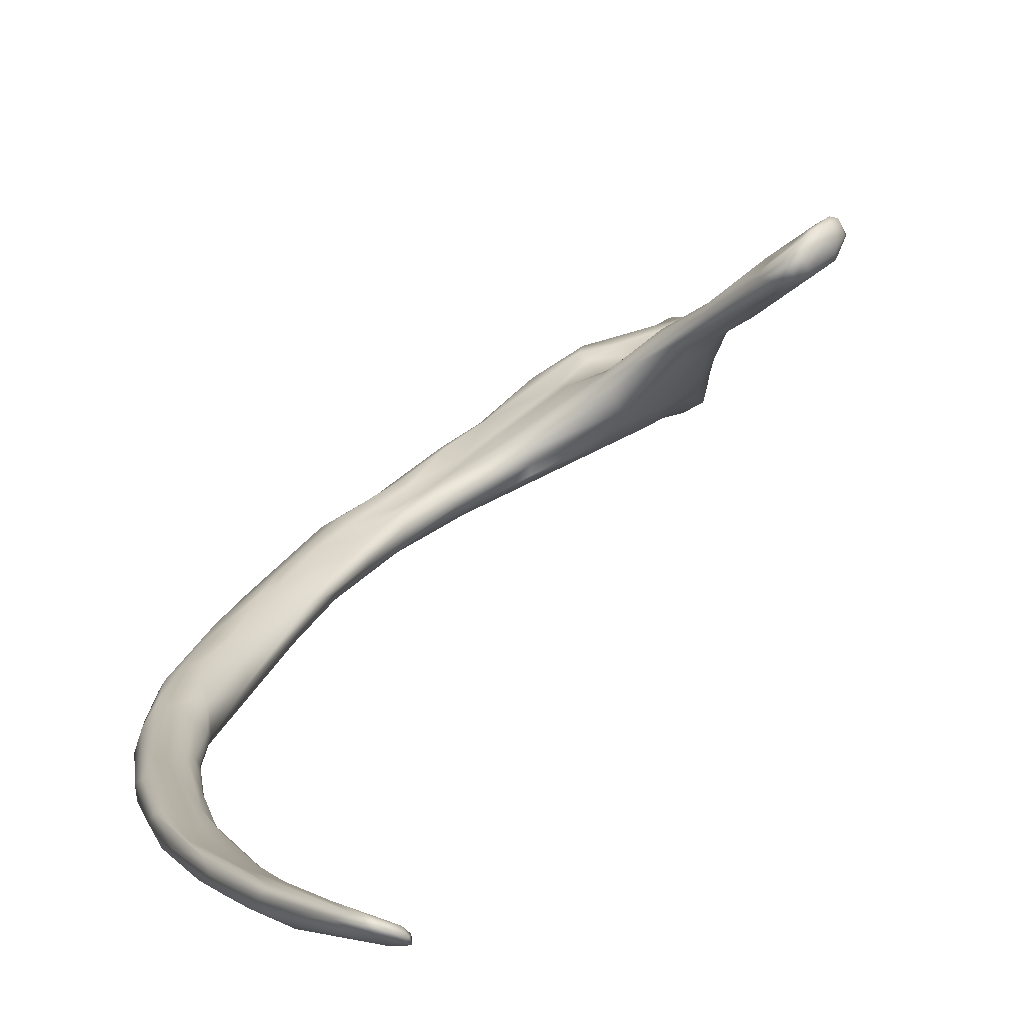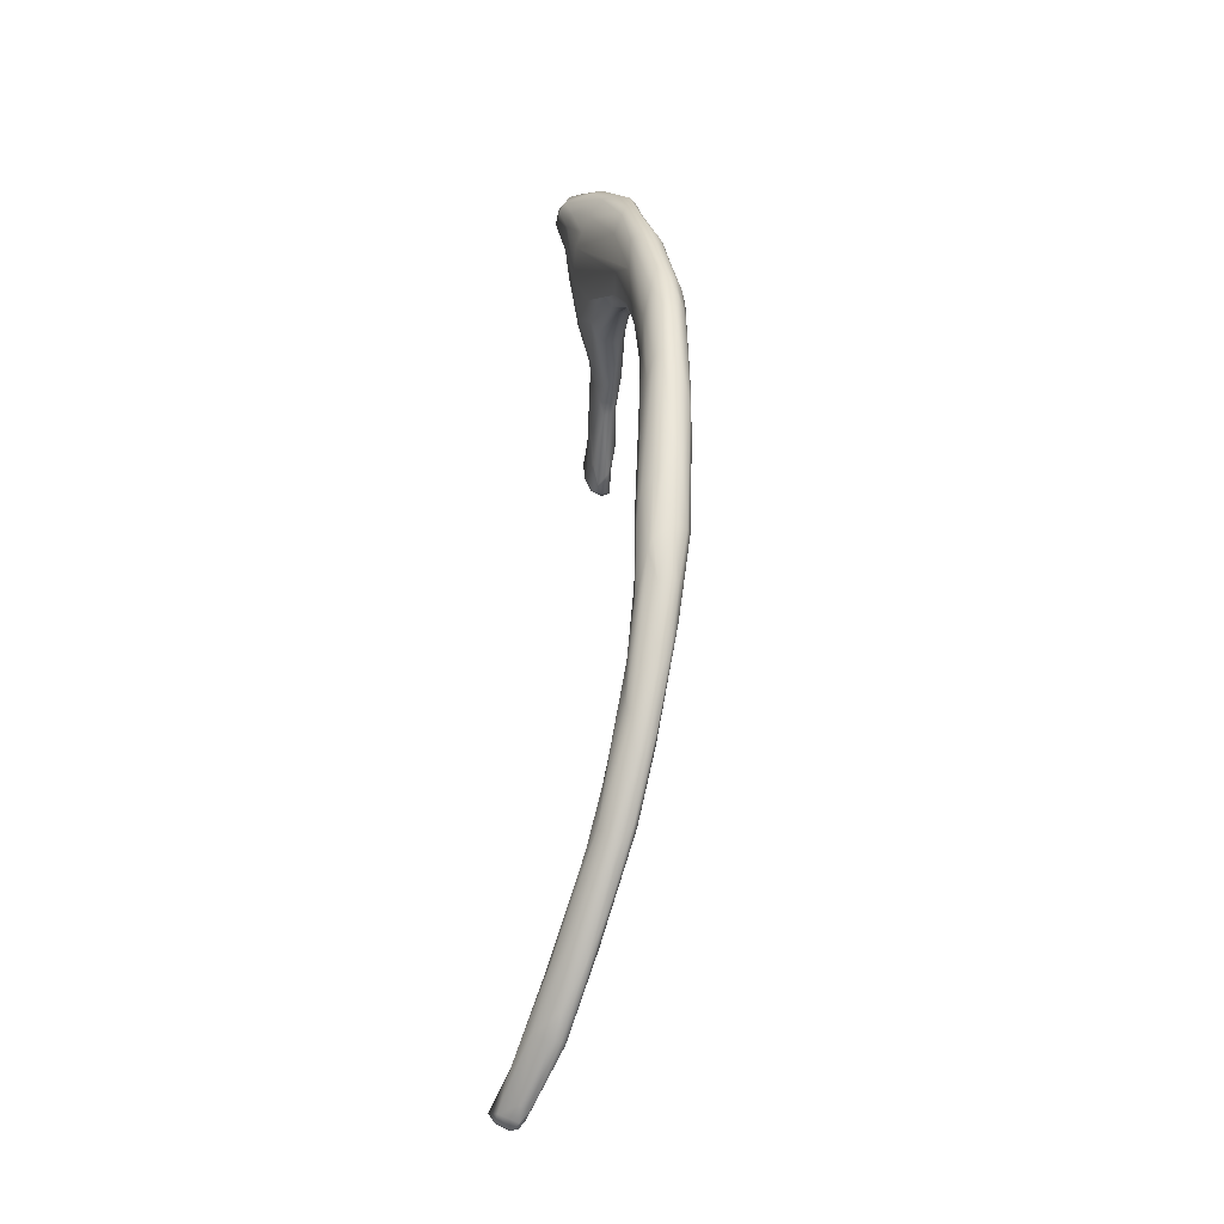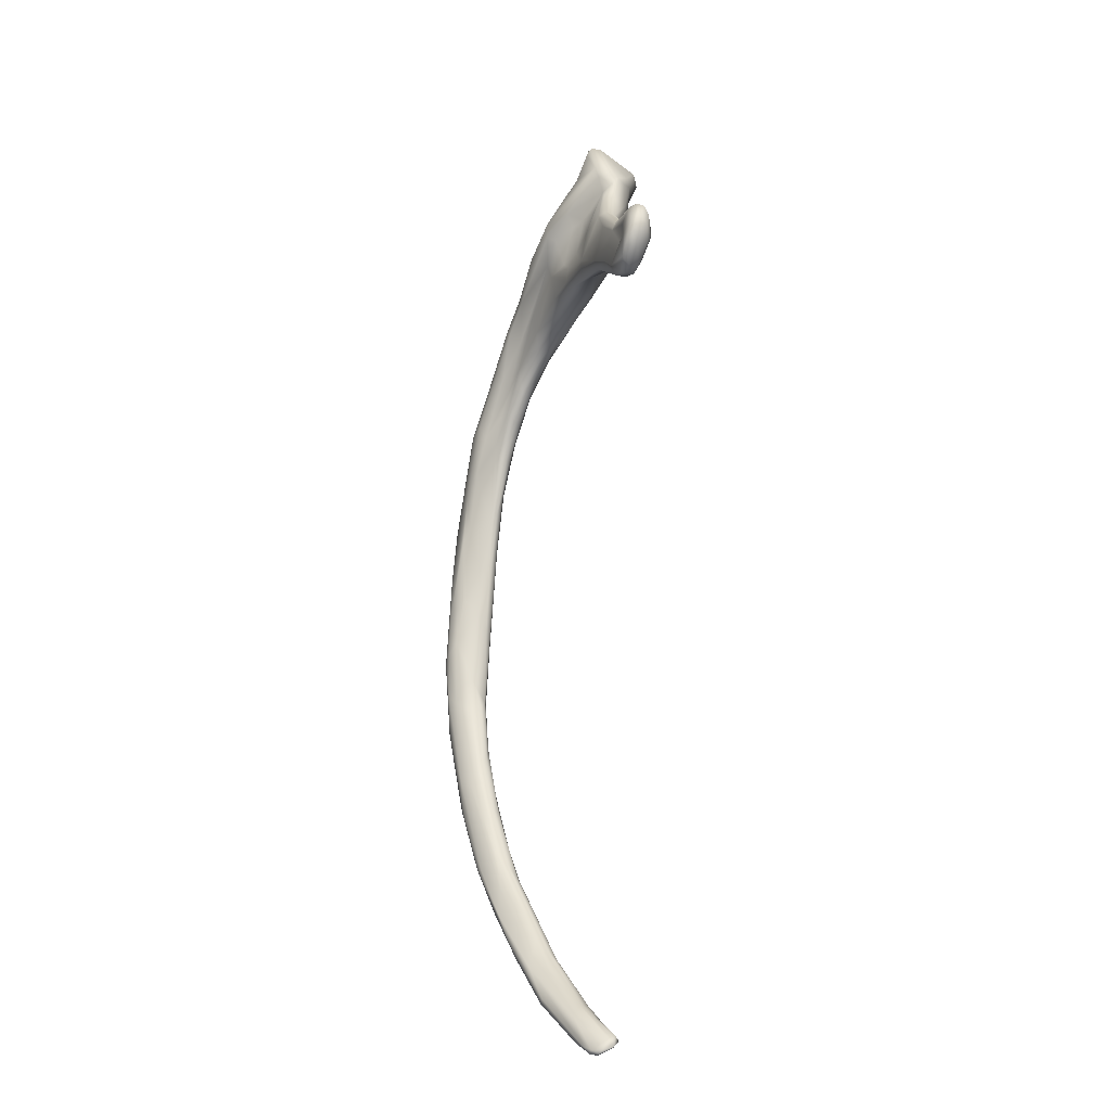
<metadata>
{"format":"obj","ext":"obj","renderer":"f3d","projection":"perspective","resolution":1024,"background":"white","views":[{"elev":4.3,"azim":-179.9,"up":"+Y"},{"elev":-11.7,"azim":48.2,"up":"+Z"},{"elev":-40.1,"azim":-146.2,"up":"+Z"}]}
</metadata>
<code>
v -0.1469 0.0638 0.1099
v -0.2502 0.1774 -0.0666
v -0.1332 0.1083 0.1745
v -0.1746 0.1263 0.2739
v -0.1826 0.09319 0.1195
v -0.1856 0.08053 0.1803
v -0.2618 0.1779 -0.05109
v -0.2851 0.2104 -0.04706
v -0.2833 0.1979 -0.04639
v -0.2849 0.1936 -0.03922
v -0.2629 0.2178 -0.05939
v -0.2791 0.229 -0.03664
v -0.195 0.07708 0.2592
v -0.1928 0.07081 0.2612
v 0.0432 -0.2127 -0.8384
v 0.06488 -0.2071 -0.8605
v -0.1148 0.119 0.1879
v -0.1778 0.1388 0.203
v -0.1558 0.1167 0.1679
v -0.115 0.1068 0.1733
v -0.1742 0.1019 0.2846
v -0.1981 0.1222 0.2047
v -0.1678 0.1393 0.269
v -0.1641 0.1237 0.2851
v -0.1689 0.08365 0.2875
v -0.1838 0.07509 0.2767
v -0.1853 0.06216 0.2654
v -0.1907 0.0625 0.2481
v -0.1951 0.09503 0.2329
v -0.1999 0.1109 0.2012
v -0.1917 0.1334 0.2044
v -0.174 0.1415 0.2223
v -0.1576 0.132 0.2771
v -0.1601 0.1397 0.2593
v -0.1362 0.1041 0.275
v -0.1626 0.1037 0.2886
v -0.1699 0.06803 0.2802
v -0.1723 0.05236 0.2556
v -0.1806 0.06984 0.2132
v -0.1946 0.08731 0.2213
v -0.1952 0.1033 0.1652
v -0.1908 0.1256 0.1942
v -0.07951 0.1155 0.1935
v -0.1341 0.1259 0.2375
v -0.1201 0.0586 0.267
v -0.167 0.05682 0.2683
v -0.1384 0.04471 0.2426
v -0.1525 0.0489 0.2303
v -0.1936 0.1254 0.1639
v -0.1948 0.1492 0.1112
v -0.1835 0.1337 0.1611
v -0.1836 0.1508 0.1085
v -0.1984 0.1637 0.06637
v -0.2073 0.1777 -0.01751
v -0.2402 0.1883 -0.01888
v -0.221 0.1837 -0.03981
v -0.2381 0.1918 -0.06588
v -0.2218 0.1771 -0.05143
v -0.2426 0.1874 -0.07034
v -0.2361 0.1745 -0.06212
v -0.2608 0.1839 -0.06355
v -0.2787 0.2233 -0.04841
v -0.292 0.2133 -0.03573
v -0.295 0.2138 -0.02015
v -0.2847 0.1918 -0.02182
v -0.2336 0.1634 -0.03569
v -0.185 0.1385 0.01183
v -0.1774 0.1526 0.02474
v -0.145 0.1336 0.06208
v -0.1476 0.1238 0.1239
v -0.1751 0.125 0.1876
v -0.1432 0.1306 0.05035
v -0.1772 0.1462 0.01462
v -0.2205 0.1444 0.02396
v -0.2881 0.2039 -0.003579
v -0.2602 0.1813 0.01152
v -0.2854 0.2138 0.002959
v -0.2563 0.1883 0.02174
v -0.2928 0.2203 -0.01067
v -0.2858 0.224 -0.005639
v -0.2874 0.2276 -0.02765
v -0.2739 0.2061 -0.05866
v -0.2537 0.1956 -0.0703
v -0.2518 0.2075 -0.06467
v -0.2603 0.2174 -0.03642
v -0.2719 0.2234 -0.00576
v -0.2518 0.2055 -0.004269
v -0.231 0.1951 0.00835
v -0.2729 0.2144 0.009343
v -0.2456 0.1882 0.02813
v -0.2387 0.1659 0.03724
v -0.2574 0.1745 -0.00186
v -0.1821 0.1216 0.04492
v -0.1614 0.1175 0.03995
v -0.1493 0.1182 0.04072
v -0.1011 0.09088 0.07616
v -0.09425 0.09283 0.08951
v -0.1157 0.09995 0.1255
v -0.1017 0.09749 0.1097
v -0.09016 0.09082 0.1282
v -0.08488 0.104 0.1681
v -0.06297 0.08137 0.1287
v -0.07607 0.1102 0.1735
v -0.115 0.1017 0.2613
v -0.1036 0.08495 0.2662
v -0.1193 0.0761 0.2755
v -0.07864 0.04118 0.2423
v -0.104 0.03073 0.2041
v -0.1377 0.0456 0.1584
v -0.1652 0.1065 0.05919
v -0.1846 0.1136 0.07784
v -0.2043 0.1331 0.07271
v -0.2039 0.1333 0.08946
v -0.2285 0.1707 0.05117
v -0.2257 0.1828 0.03288
v -0.205 0.1453 0.1022
v -0.2072 0.1417 0.09418
v -0.1023 0.07425 0.07355
v -0.04485 0.04949 0.08797
v -0.06002 0.06937 0.09809
v -0.05695 0.08145 0.1545
v -0.03389 0.08724 0.175
v -0.05386 0.04309 0.2407
v -0.09203 0.03226 0.2219
v -0.1219 0.03591 0.1911
v -0.08994 0.02916 0.1135
v -0.1052 0.04606 0.09478
v -0.1117 0.06221 0.08019
v -0.0351 0.0288 0.08348
v -0.006002 0.03246 0.09537
v -0.0006269 0.03632 0.1211
v 0.006721 0.05104 0.1471
v 0.01262 0.04781 0.1576
v -0.03477 0.05728 0.227
v -0.02658 0.04006 0.2284
v 0.008864 0.004467 0.1987
v 0.01257 -0.008805 0.183
v -0.03202 0.004828 0.096
v -0.03182 0.01481 0.08612
v 0.0003179 0.01838 0.08137
v 0.006253 0.005143 0.07342
v 0.03078 0.01727 0.1119
v 0.04184 0.02844 0.1223
v 0.02106 0.01625 0.1857
v 0.01041 -0.01881 0.1572
v 0.02176 -0.02704 0.1056
v 0.005206 -0.01365 0.08493
v 0.02948 -0.01765 0.06319
v 0.04797 -0.0137 0.0509
v 0.04283 0.004151 0.07428
v 0.0768 -0.01778 0.06291
v 0.07391 -0.002779 0.08128
v 0.04685 0.02747 0.132
v 0.07105 0.002876 0.1328
v 0.05508 -0.0128 0.1623
v 0.05833 -0.03676 0.1322
v 0.07594 -0.0347 0.02293
v 0.09651 -0.02893 0.03741
v 0.08111 0.001397 0.09454
v 0.08413 -0.01392 0.1307
v 0.09636 -0.03531 0.1193
v 0.07487 -0.03571 0.133
v 0.06986 -0.04961 0.09073
v 0.05081 -0.03626 0.05818
v 0.07535 -0.04617 0.02651
v 0.07721 -0.02044 0.03433
v 0.1025 -0.01164 0.08866
v 0.08264 -0.05772 0.04534
v 0.1049 -0.06381 -0.01462
v 0.1114 -0.04833 -0.01056
v 0.1122 -0.04181 0.004169
v 0.1462 -0.03455 0.03047
v 0.1464 -0.04001 0.04695
v 0.1463 -0.05024 0.05841
v 0.1492 -0.06234 0.0533
v 0.1287 -0.06004 0.07484
v 0.1355 -0.07682 0.04525
v 0.09781 -0.06547 0.0107
v 0.1052 -0.05393 -0.01449
v 0.122 -0.03149 0.01482
v 0.1282 -0.02457 0.03212
v 0.1391 -0.08488 -0.08073
v 0.1336 -0.07112 -0.06121
v 0.1486 -0.0487 -0.02655
v 0.1651 -0.06269 0.02909
v 0.162 -0.08345 0.01925
v 0.1366 -0.08854 0.008641
v 0.1426 -0.09799 -0.03741
v 0.1311 -0.08929 -0.04507
v 0.1287 -0.0825 -0.05816
v 0.1778 -0.07673 -0.09277
v 0.2053 -0.08446 -0.08296
v 0.1701 -0.05792 0.01035
v 0.1834 -0.08191 -0.0076
v 0.1766 -0.1211 -0.07992
v 0.1556 -0.1082 -0.1195
v 0.148 -0.08467 -0.09338
v 0.1721 -0.06063 -0.04928
v 0.2204 -0.09976 -0.112
v 0.1801 -0.1143 -0.05549
v 0.1764 -0.1293 -0.118
v 0.1912 -0.08041 -0.1073
v 0.2101 -0.09983 -0.07655
v 0.1992 -0.1055 -0.0577
v 0.1903 -0.1101 -0.05198
v 0.1606 -0.1174 -0.1181
v 0.1717 -0.1147 -0.1624
v 0.1785 -0.1032 -0.1507
v 0.2307 -0.1104 -0.1995
v 0.2286 -0.1327 -0.1564
v 0.2001 -0.1603 -0.2374
v 0.2053 -0.1051 -0.1856
v 0.2181 -0.1059 -0.1946
v 0.2418 -0.1318 -0.1906
v 0.2131 -0.1697 -0.2514
v 0.1927 -0.1499 -0.2309
v 0.2229 -0.09987 -0.1492
v 0.2241 -0.1563 -0.202
v 0.2115 -0.1607 -0.211
v 0.1916 -0.1394 -0.2294
v 0.1939 -0.1204 -0.2051
v 0.2242 -0.1176 -0.2452
v 0.2321 -0.1496 -0.196
v 0.2392 -0.1212 -0.2561
v 0.2506 -0.1295 -0.2647
v 0.2402 -0.1716 -0.2739
v 0.2368 -0.1759 -0.2855
v 0.2144 -0.1425 -0.2958
v 0.2256 -0.1384 -0.3028
v 0.2559 -0.1385 -0.2619
v 0.2525 -0.1545 -0.2572
v 0.2505 -0.175 -0.3196
v 0.2254 -0.1829 -0.3362
v 0.2146 -0.1747 -0.3194
v 0.2101 -0.1657 -0.3206
v 0.2118 -0.1605 -0.3307
v 0.2402 -0.1421 -0.325
v 0.2514 -0.1407 -0.3123
v 0.2583 -0.1543 -0.3612
v 0.2614 -0.1557 -0.3193
v 0.2587 -0.1635 -0.3136
v 0.2214 -0.1497 -0.3399
v 0.2549 -0.1827 -0.4161
v 0.2124 -0.1801 -0.3891
v 0.2107 -0.174 -0.4061
v 0.2298 -0.1644 -0.4449
v 0.2603 -0.167 -0.3912
v 0.2202 -0.1899 -0.3985
v 0.2135 -0.1679 -0.4141
v 0.2432 -0.1632 -0.4364
v 0.2512 -0.1774 -0.4717
v 0.2034 -0.2041 -0.5147
v 0.2071 -0.1917 -0.4566
v 0.2002 -0.1888 -0.4869
v 0.2187 -0.165 -0.4282
v 0.2477 -0.1877 -0.4881
v 0.2407 -0.1974 -0.4984
v 0.239 -0.1992 -0.457
v 0.2301 -0.2 -0.4469
v 0.2022 -0.1807 -0.4858
v 0.2438 -0.1724 -0.4853
v 0.1919 -0.2017 -0.5385
v 0.2319 -0.1908 -0.563
v 0.2159 -0.2098 -0.5738
v 0.2032 -0.2135 -0.5688
v 0.192 -0.1863 -0.6114
v 0.2195 -0.1805 -0.5715
v 0.1776 -0.2077 -0.59
v 0.197 -0.1823 -0.5527
v 0.2274 -0.1829 -0.5669
v 0.2078 -0.197 -0.6328
v 0.22 -0.2039 -0.5881
v 0.1468 -0.2234 -0.6948
v 0.184 -0.2132 -0.5904
v 0.1843 -0.1915 -0.5731
v 0.1967 -0.1896 -0.6404
v 0.1342 -0.2209 -0.7044
v 0.1768 -0.2007 -0.5885
v 0.1725 -0.1917 -0.6232
v 0.1892 -0.2131 -0.6555
v 0.1462 -0.1985 -0.6875
v 0.1695 -0.1919 -0.6632
v 0.152 -0.1933 -0.7262
v 0.1781 -0.2061 -0.6991
v 0.1693 -0.2194 -0.6783
v 0.183 -0.1937 -0.6838
v 0.1773 -0.2007 -0.703
v 0.1485 -0.215 -0.7457
v 0.1276 -0.1991 -0.736
v 0.1133 -0.2247 -0.7528
v 0.126 -0.2136 -0.7131
v 0.1324 -0.2071 -0.7044
v 0.1346 -0.1948 -0.7726
v 0.1387 -0.1985 -0.7765
v 0.1409 -0.206 -0.7726
v 0.1327 -0.2137 -0.7757
v 0.1181 -0.2241 -0.7653
v 0.08632 -0.2055 -0.791
v 0.08205 -0.2159 -0.788
v 0.07835 -0.1985 -0.8491
v 0.08494 -0.2134 -0.8351
v 0.07719 -0.2211 -0.8045
v 0.09366 -0.1989 -0.8034
v 0.09166 -0.2032 -0.8392
v 0.06322 -0.2172 -0.8148
v 0.06879 -0.21 -0.81
v 0.07745 -0.2066 -0.8526
v 0.05768 -0.2188 -0.8439
v 0.04234 -0.2186 -0.8435
v 0.04892 -0.2065 -0.844
v 0.07242 -0.2027 -0.8582
v 0.04388 -0.2114 -0.8531
v 0.04766 -0.2148 -0.8526
v 0.06047 -0.2041 -0.861
v 0.05486 -0.2035 -0.8566
v 0.06793 -0.1986 -0.8553
f 109 6 1
f 10 63 9
f 3 19 71
f 4 31 22
f 4 23 31
f 25 36 21
f 26 25 21
f 21 13 26
f 13 14 26
f 14 28 27
f 13 40 28
f 29 40 13
f 22 30 29
f 23 32 31
f 23 34 32
f 24 35 33
f 36 35 24
f 26 27 37
f 37 25 26
f 28 38 27
f 30 40 29
f 36 106 105
f 47 46 38
f 40 41 6
f 50 116 49
f 88 68 54
f 54 56 55
f 54 58 56
f 58 60 59
f 61 83 2
f 7 10 61
f 61 2 7
f 10 9 61
f 61 9 82
f 82 9 8
f 8 62 82
f 63 8 9
f 63 10 64
f 10 7 65
f 7 2 66
f 60 58 67
f 73 67 58
f 52 70 69
f 52 71 70
f 51 42 71
f 72 68 69
f 72 73 68
f 65 76 75
f 92 76 65
f 75 64 65
f 75 78 77
f 79 64 75
f 81 63 64
f 79 80 81
f 12 62 81
f 11 82 62
f 86 80 89
f 78 90 89
f 89 77 78
f 76 91 78
f 67 73 95
f 69 97 72
f 98 99 69
f 98 69 70
f 17 43 103
f 104 105 134
f 46 107 45
f 47 48 108
f 108 48 125
f 111 110 1
f 115 90 114
f 115 53 88
f 88 86 115
f 85 87 55
f 85 84 11
f 50 52 115
f 6 113 5
f 6 41 113
f 117 113 41
f 41 116 117
f 93 94 110
f 95 96 118
f 97 69 99
f 97 102 120
f 101 121 102
f 101 103 121
f 105 135 134
f 94 128 127
f 127 110 94
f 118 119 129
f 130 119 120
f 102 121 131
f 122 134 133
f 134 144 133
f 135 123 136
f 136 107 137
f 137 124 145
f 108 145 124
f 125 145 108
f 125 109 146
f 139 138 127
f 128 129 139
f 119 130 140
f 134 135 144
f 136 155 135
f 146 126 147
f 139 147 138
f 141 148 139
f 139 129 141
f 149 141 140
f 140 150 149
f 150 142 151
f 131 142 150
f 142 152 151
f 142 143 152
f 143 159 152
f 133 154 153
f 144 160 154
f 144 155 160
f 137 162 136
f 156 162 137
f 125 163 145
f 146 163 125
f 148 164 147
f 148 141 149
f 149 157 148
f 150 151 158
f 153 154 167
f 162 161 155
f 164 168 146
f 157 165 148
f 149 166 157
f 150 158 166
f 171 166 158
f 151 180 158
f 151 152 180
f 154 160 167
f 160 161 174
f 161 162 176
f 162 156 177
f 163 187 156
f 165 178 164
f 157 169 165
f 166 171 170
f 160 174 173
f 175 161 176
f 168 164 178
f 178 165 169
f 169 157 179
f 183 179 170
f 170 171 183
f 180 181 184
f 181 172 198
f 173 174 193
f 174 175 185
f 177 186 176
f 178 189 168
f 179 183 182
f 186 194 175
f 187 200 177
f 187 168 188
f 184 191 197
f 184 198 191
f 172 193 192
f 200 205 186
f 186 177 200
f 200 187 195
f 182 183 197
f 193 199 192
f 193 194 199
f 205 204 194
f 196 206 189
f 197 191 208
f 194 204 203
f 196 182 207
f 197 208 207
f 198 217 209
f 205 210 204
f 201 188 211
f 196 216 206
f 207 220 196
f 207 208 221
f 202 209 213
f 192 199 217
f 203 210 214
f 210 205 223
f 200 218 205
f 195 219 200
f 195 201 219
f 219 201 215
f 207 221 220
f 199 214 230
f 216 234 211
f 209 225 224
f 226 218 227
f 227 219 215
f 234 216 235
f 228 236 235
f 222 224 237
f 224 225 238
f 231 241 240
f 231 232 241
f 227 215 233
f 224 238 237
f 225 239 238
f 225 230 239
f 230 240 239
f 234 244 248
f 235 245 244
f 235 236 245
f 229 237 242
f 240 247 239
f 241 247 240
f 247 241 243
f 232 227 258
f 233 248 259
f 236 249 245
f 249 242 255
f 246 255 242
f 246 237 250
f 250 238 239
f 243 232 258
f 257 256 243
f 248 252 265
f 248 253 252
f 244 254 253
f 255 260 249
f 256 263 251
f 258 265 264
f 253 254 262
f 269 275 260
f 261 267 250
f 270 267 261
f 265 252 274
f 254 275 278
f 272 271 263
f 265 274 273
f 252 268 274
f 262 278 268
f 270 276 267
f 271 286 270
f 264 285 280
f 274 277 273
f 275 279 292
f 287 271 284
f 268 278 291
f 279 282 281
f 280 288 284
f 285 288 280
f 278 292 291
f 286 293 276
f 287 294 286
f 273 277 290
f 283 289 281
f 294 293 286
f 295 294 287
f 287 284 295
f 288 285 297
f 273 290 297
f 281 289 292
f 303 289 283
f 283 300 303
f 293 300 283
f 277 299 302
f 277 291 299
f 291 292 299
f 289 303 298
f 296 304 295
f 294 300 293
f 304 296 301
f 297 302 308
f 302 299 305
f 300 294 304
f 302 305 309
f 303 316 310
f 303 300 316
f 300 304 311
f 308 16 307
f 307 301 308
f 312 313 309
f 16 308 313
f 313 312 16
f 310 315 312
f 314 315 316
f 311 314 316
f 311 16 314
f 57 59 84
f 49 30 22
f 1 6 5
f 62 12 11
f 29 4 22
f 3 70 19
f 4 24 23
f 21 36 24
f 24 4 21
f 21 4 13
f 26 14 27
f 28 14 13
f 42 18 71
f 23 33 34
f 33 23 24
f 37 27 46
f 27 38 46
f 28 48 38
f 39 28 40
f 30 41 40
f 22 31 42
f 32 17 18
f 31 32 18
f 44 32 34
f 44 33 104
f 105 35 36
f 33 35 104
f 106 37 45
f 36 25 106
f 73 54 68
f 37 46 45
f 47 38 48
f 39 109 48
f 48 28 39
f 39 40 6
f 41 30 49
f 49 116 41
f 50 49 51
f 51 52 50
f 88 53 68
f 56 85 55
f 57 84 56
f 56 58 57
f 57 58 59
f 59 60 2
f 2 83 59
f 61 82 83
f 8 63 62
f 64 10 65
f 60 66 2
f 42 49 22
f 69 68 53
f 52 69 53
f 71 52 51
f 20 98 3
f 19 70 71
f 67 93 66
f 66 60 67
f 66 74 7
f 7 74 92
f 92 65 7
f 75 76 78
f 77 79 75
f 79 77 80
f 79 81 64
f 81 62 63
f 81 80 12
f 11 83 82
f 84 59 83
f 83 11 84
f 12 86 85
f 86 88 87
f 86 12 80
f 89 115 86
f 89 90 115
f 89 80 77
f 78 91 90
f 76 92 91
f 74 66 93
f 93 67 94
f 94 67 95
f 95 73 96
f 96 73 72
f 70 3 98
f 98 100 99
f 101 17 103
f 100 102 99
f 100 20 101
f 101 102 100
f 55 88 54
f 17 20 3
f 44 104 43
f 106 45 123
f 45 107 123
f 125 48 109
f 1 126 109
f 1 5 111
f 112 93 111
f 112 111 113
f 113 92 112
f 113 91 92
f 91 113 117
f 117 114 91
f 114 90 91
f 95 128 94
f 85 11 12
f 85 86 87
f 50 115 114
f 114 116 50
f 116 114 117
f 113 111 5
f 115 52 53
f 92 74 112
f 74 93 112
f 96 120 119
f 96 72 97
f 97 99 102
f 134 43 104
f 103 43 122
f 122 132 103
f 47 107 46
f 105 106 135
f 135 106 123
f 124 47 108
f 153 132 133
f 127 126 1
f 127 1 110
f 118 96 119
f 118 129 128
f 120 102 130
f 130 102 131
f 121 103 132
f 132 142 121
f 132 122 133
f 136 123 107
f 137 107 124
f 146 109 126
f 138 126 127
f 128 139 127
f 129 119 140
f 140 141 129
f 131 121 142
f 142 132 143
f 181 152 159
f 144 135 155
f 147 126 138
f 139 148 147
f 140 130 150
f 130 131 150
f 143 153 159
f 133 144 154
f 136 162 155
f 156 137 145
f 145 163 156
f 147 164 146
f 17 71 18
f 159 153 167
f 160 155 161
f 146 168 163
f 148 165 164
f 149 150 166
f 181 167 172
f 170 157 166
f 162 177 176
f 156 187 177
f 188 195 187
f 171 158 180
f 172 167 173
f 167 160 173
f 174 161 175
f 163 168 187
f 172 173 193
f 176 186 175
f 169 190 189
f 189 178 169
f 179 182 169
f 183 171 197
f 171 180 184
f 184 181 198
f 193 174 185
f 185 175 194
f 188 168 189
f 190 169 182
f 171 184 197
f 198 172 192
f 193 185 194
f 186 205 194
f 190 196 189
f 196 190 182
f 199 194 203
f 212 202 213
f 189 206 188
f 191 198 202
f 198 192 217
f 207 182 197
f 208 191 212
f 202 198 209
f 203 204 210
f 211 188 206
f 206 216 211
f 196 220 216
f 208 212 221
f 222 221 212
f 199 203 214
f 205 218 223
f 200 219 218
f 215 201 211
f 230 217 199
f 212 213 222
f 209 217 225
f 220 228 235
f 220 235 216
f 295 288 296
f 222 213 224
f 213 209 224
f 214 210 231
f 231 210 223
f 223 226 231
f 226 223 218
f 227 218 219
f 211 234 215
f 228 222 229
f 229 222 237
f 230 231 240
f 230 214 231
f 232 231 226
f 233 215 234
f 228 242 236
f 228 229 242
f 226 227 232
f 233 234 248
f 244 234 235
f 243 241 232
f 227 233 259
f 236 242 249
f 246 242 237
f 250 237 238
f 258 227 259
f 248 244 253
f 239 261 250
f 247 251 239
f 243 256 251
f 251 247 243
f 257 243 258
f 259 248 265
f 244 245 254
f 254 245 260
f 245 249 260
f 261 239 251
f 252 253 262
f 255 269 260
f 269 255 246
f 250 267 246
f 251 270 261
f 251 263 270
f 257 272 263
f 263 256 257
f 257 264 272
f 257 258 264
f 258 259 265
f 252 262 268
f 262 254 278
f 254 260 275
f 266 269 246
f 263 271 270
f 264 280 272
f 264 265 285
f 266 279 269
f 266 246 267
f 267 276 266
f 270 286 276
f 285 265 273
f 275 269 279
f 272 284 271
f 272 280 284
f 274 268 277
f 278 275 292
f 266 282 279
f 282 266 276
f 271 287 286
f 277 268 291
f 283 282 276
f 292 279 281
f 282 283 281
f 276 293 283
f 310 306 298
f 285 273 297
f 288 297 296
f 290 277 302
f 299 292 298
f 292 289 298
f 295 304 294
f 297 290 302
f 301 296 297
f 306 305 299
f 299 298 306
f 297 308 301
f 298 303 310
f 307 304 301
f 308 302 309
f 15 309 305
f 305 306 15
f 311 304 307
f 307 16 311
f 309 15 312
f 16 312 314
f 314 312 315
f 310 312 15
f 310 316 315
f 316 300 311
f 313 308 309
f 110 111 93
f 85 56 84
f 39 6 109
f 29 13 4
f 42 31 18
f 32 43 17
f 44 43 32
f 44 34 33
f 105 104 35
f 106 25 37
f 73 58 54
f 42 51 49
f 20 100 98
f 101 20 17
f 55 87 88
f 95 118 128
f 96 97 120
f 134 122 43
f 47 124 107
f 153 143 132
f 181 180 152
f 17 3 71
f 181 159 167
f 170 179 157
f 188 201 195
f 212 191 202
f 222 228 221
f 230 225 217
f 220 221 228
f 295 284 288
f 310 15 306

</code>
